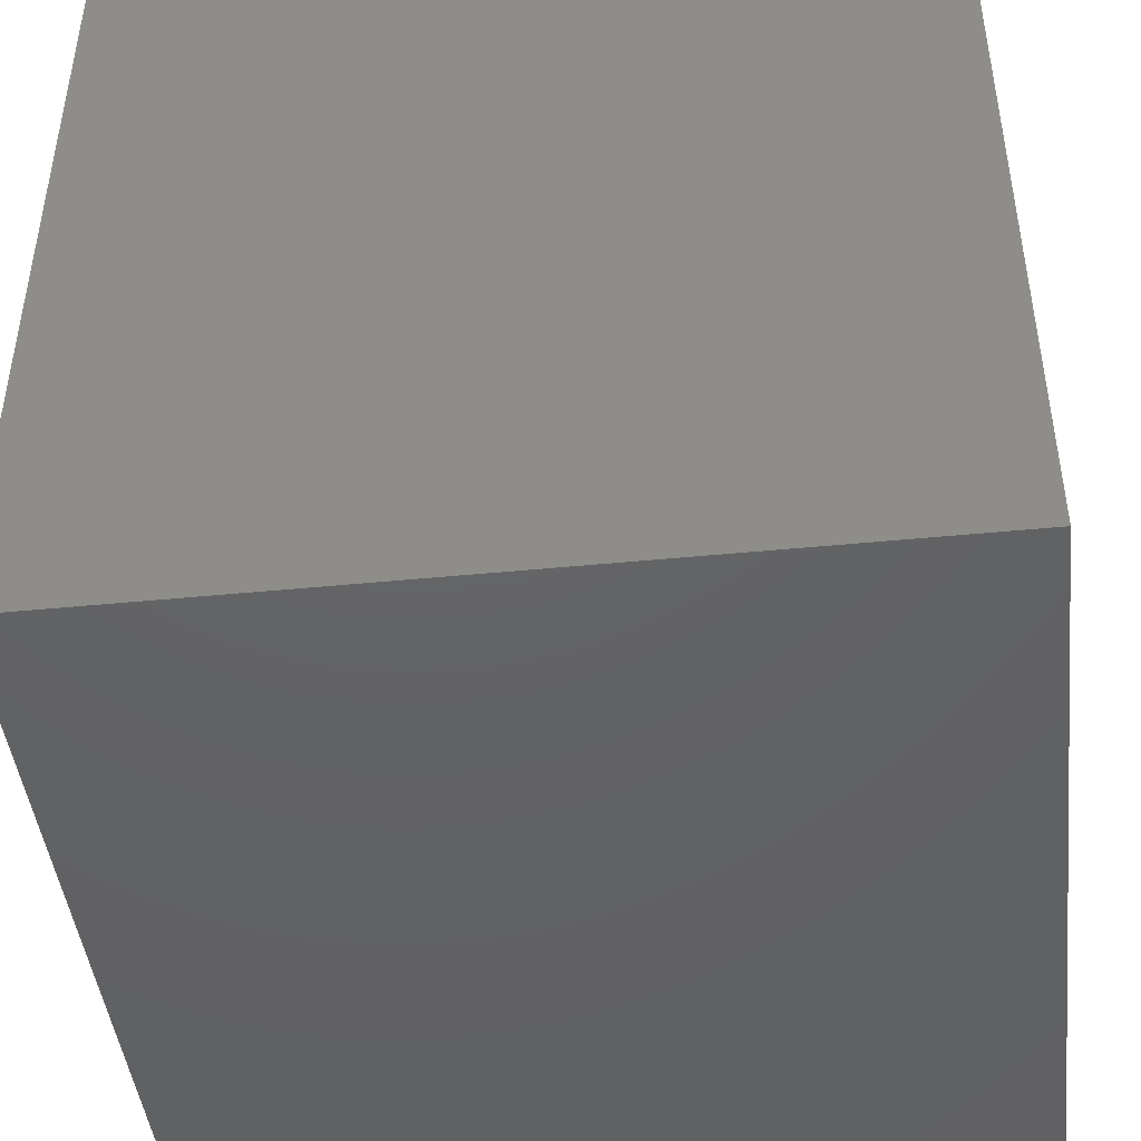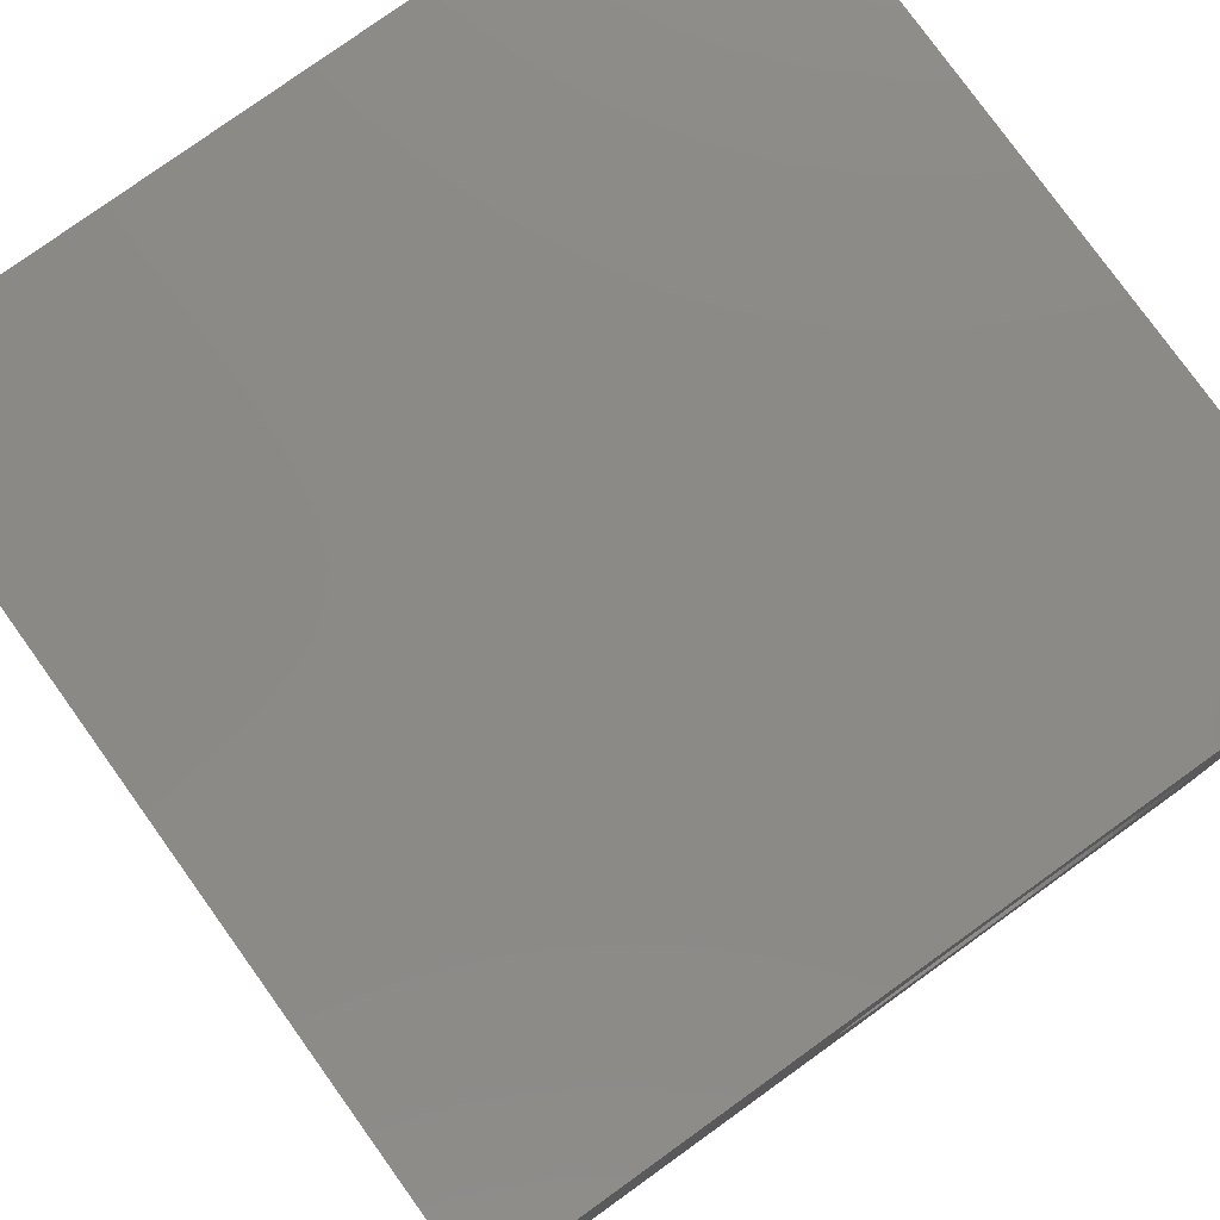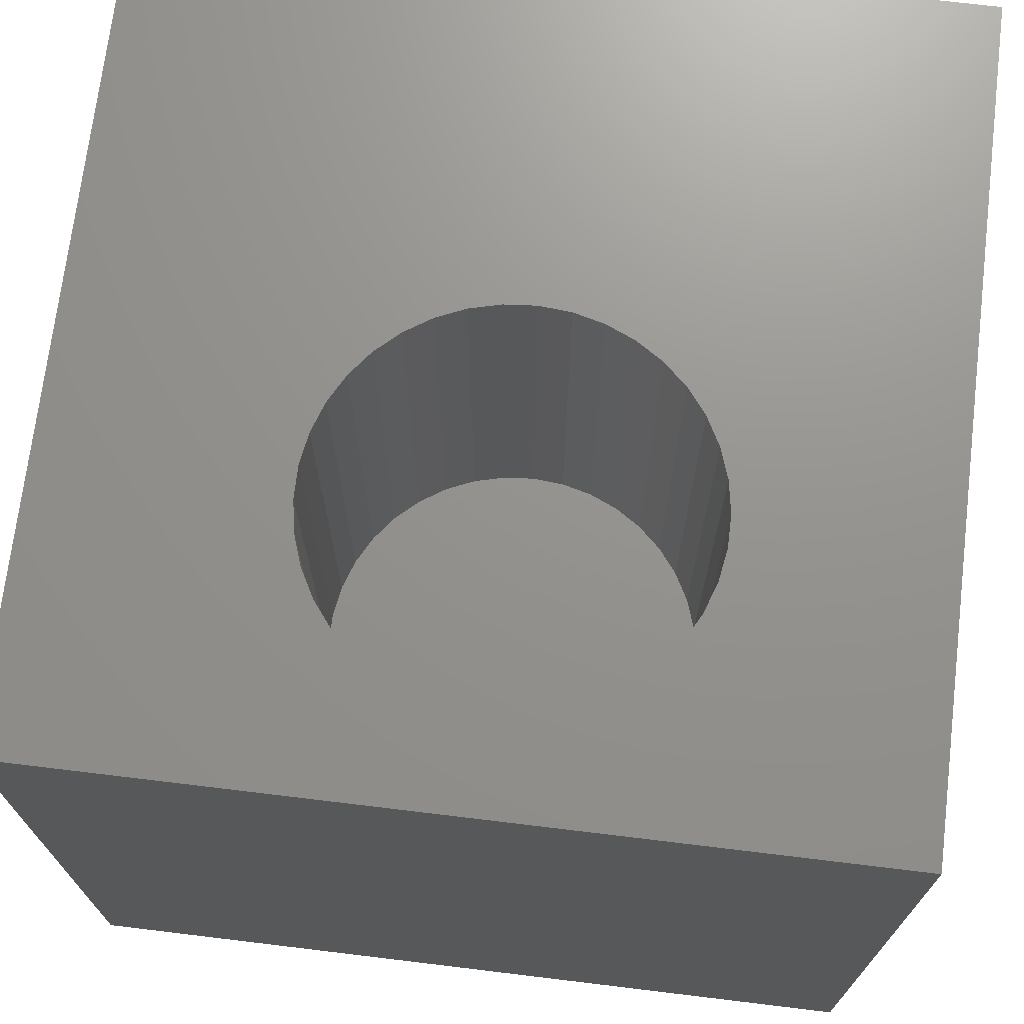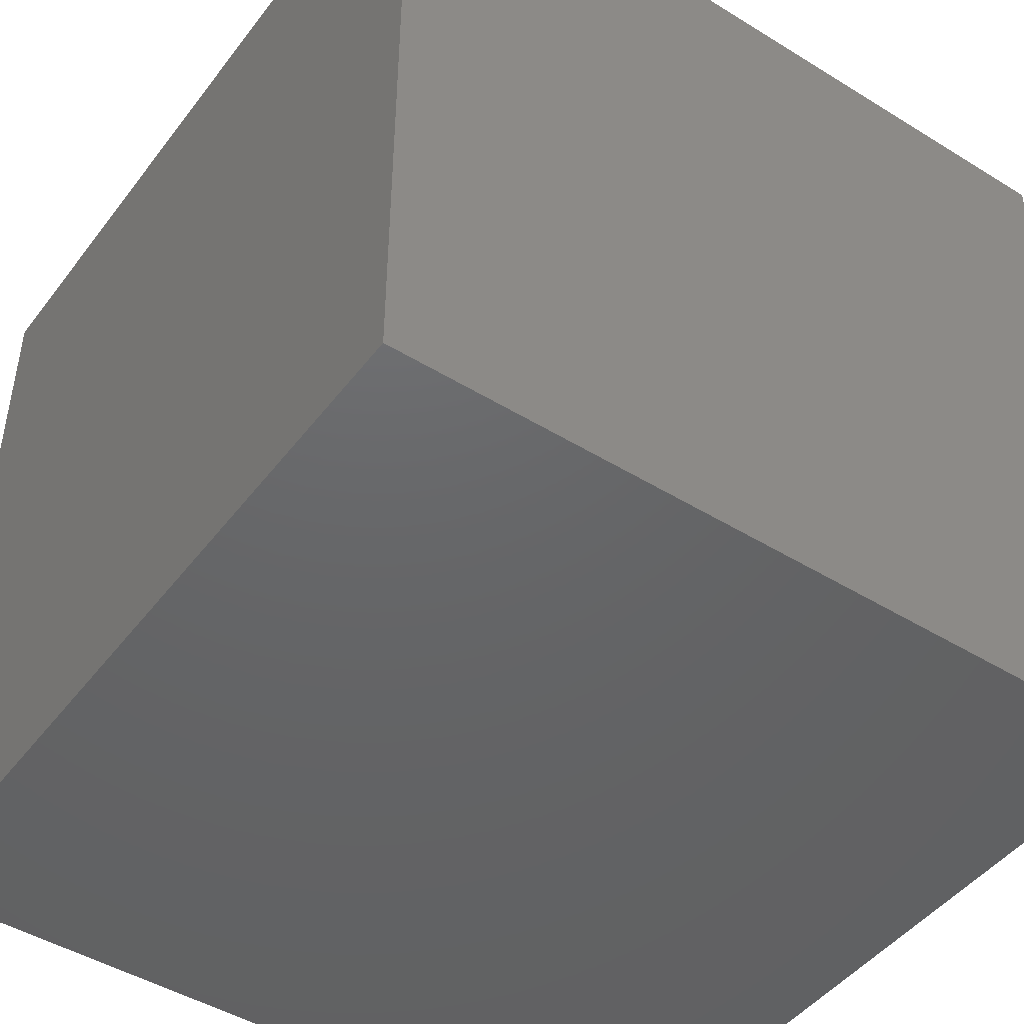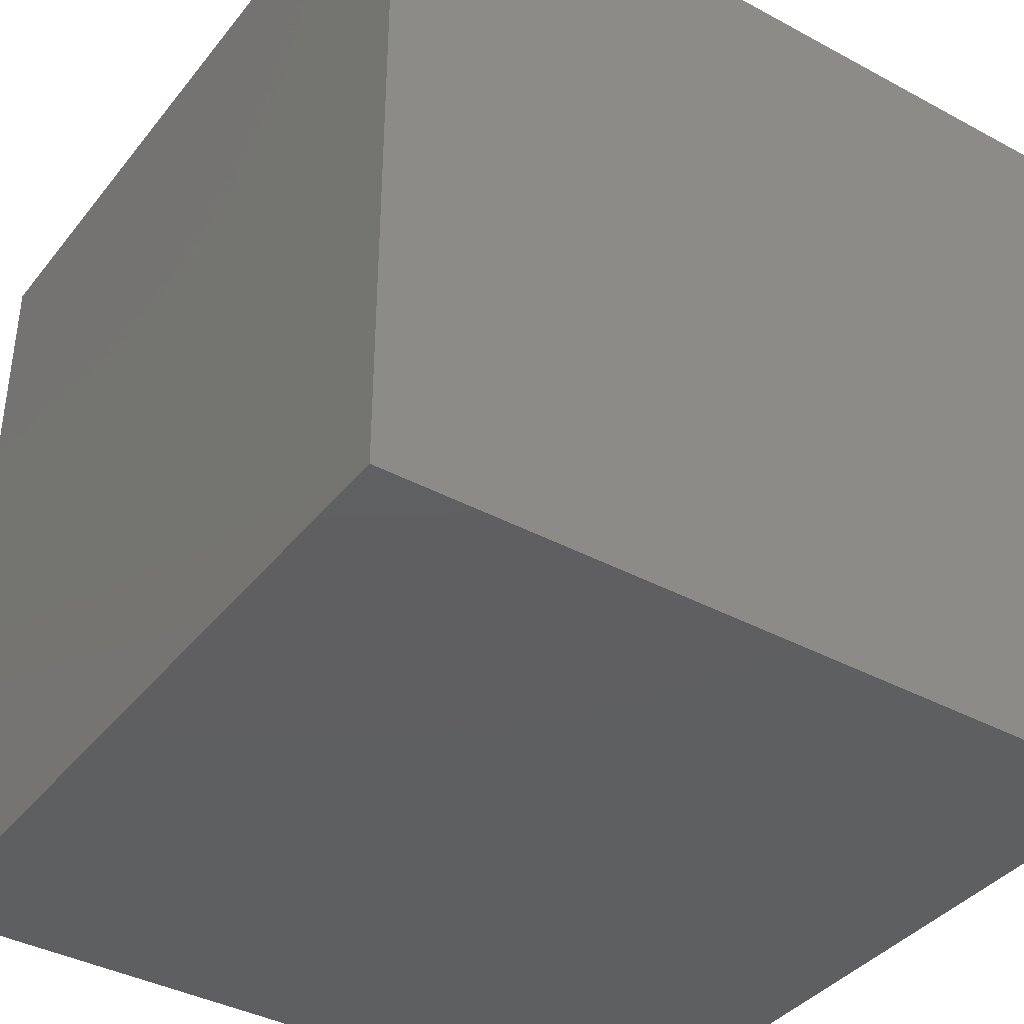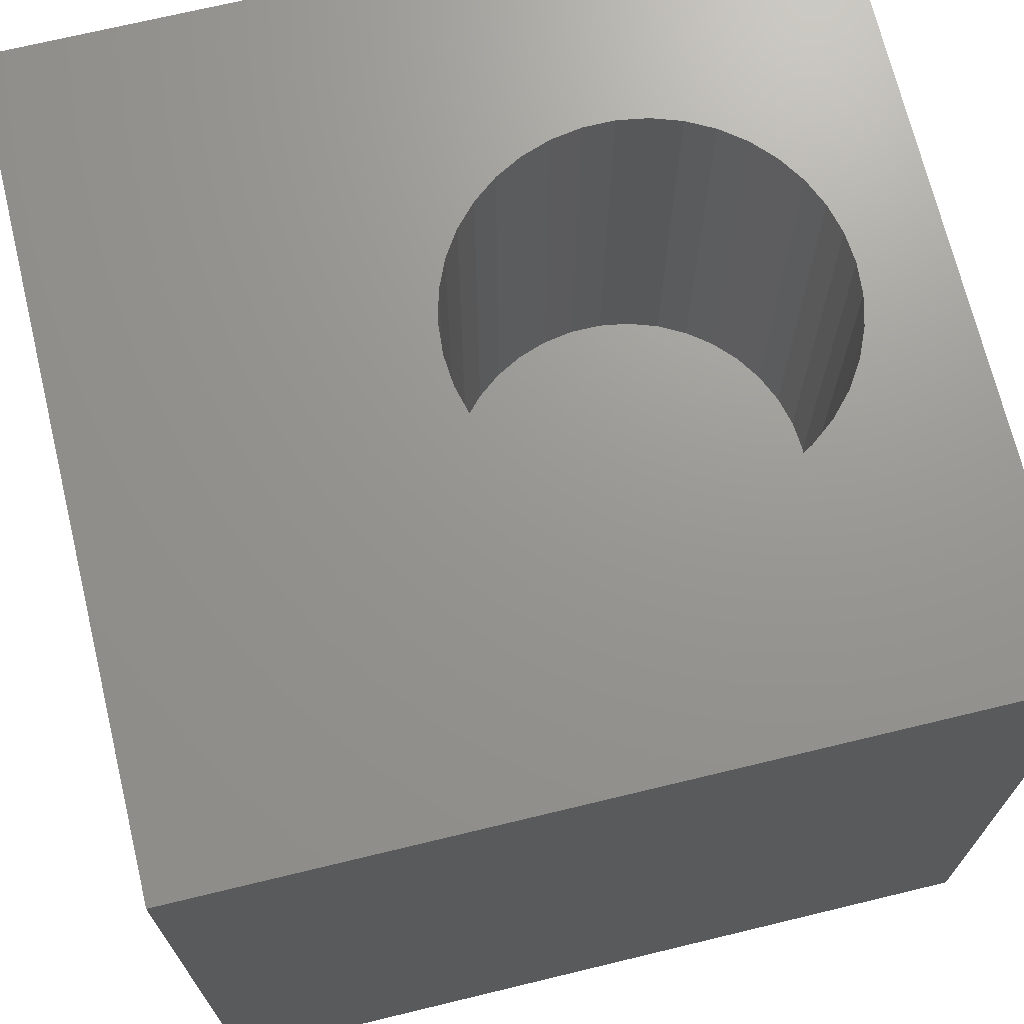
<metadata>
{"format":"stl","ext":"stl","renderer":"f3d","projection":"perspective","resolution":1024,"background":"white","views":[{"elev":-45.1,"azim":-173.5,"up":"+Y"},{"elev":78.8,"azim":-35.7,"up":"+Y"},{"elev":71.4,"azim":96.9,"up":"+Z"},{"elev":-46.4,"azim":54.9,"up":"+Z"},{"elev":-38.8,"azim":145.9,"up":"+Z"},{"elev":70.3,"azim":-13.6,"up":"+Z"}]}
</metadata>
<code>
# stl→obj: 84 verts, 164 faces
v 0 10 10
v 0 10 0
v 0 0 10
v 0 0 0
v 10 10 10
v 8.938 5.195 10
v 10 0 10
v 8.906 4.812 10
v 8.811 4.439 10
v 8.657 4.087 10
v 8.447 3.765 10
v 8.186 3.482 10
v 5.673 3.063 10
v 5.335 3.246 10
v 5.031 3.482 10
v 4.771 3.765 10
v 4.56 4.087 10
v 8.657 6.304 10
v 8.811 5.952 10
v 8.906 5.579 10
v 7.883 7.145 10
v 8.186 6.909 10
v 8.447 6.626 10
v 7.883 3.246 10
v 7.544 3.063 10
v 7.18 2.938 10
v 6.801 2.874 10
v 6.416 2.874 10
v 6.037 2.938 10
v 4.406 4.439 10
v 4.311 4.812 10
v 6.037 7.453 10
v 6.416 7.516 10
v 6.801 7.516 10
v 7.18 7.453 10
v 7.544 7.328 10
v 4.28 5.195 10
v 4.311 5.579 10
v 4.406 5.952 10
v 4.56 6.304 10
v 4.771 6.626 10
v 5.031 6.909 10
v 5.335 7.145 10
v 5.673 7.328 10
v 10 10 0
v 10 0 0
v 8.906 4.812 4.296
v 8.938 5.195 4.296
v 8.906 5.579 4.296
v 8.811 5.952 4.296
v 8.657 6.304 4.296
v 8.447 6.626 4.296
v 8.186 6.909 4.296
v 7.883 7.145 4.296
v 7.544 7.328 4.296
v 7.18 7.453 4.296
v 6.801 7.516 4.296
v 6.416 7.516 4.296
v 6.037 7.453 4.296
v 5.673 7.328 4.296
v 5.335 7.145 4.296
v 5.031 6.909 4.296
v 4.771 6.626 4.296
v 4.56 6.304 4.296
v 4.406 5.952 4.296
v 4.311 5.579 4.296
v 4.28 5.195 4.296
v 4.311 4.812 4.296
v 4.406 4.439 4.296
v 4.56 4.087 4.296
v 4.771 3.765 4.296
v 5.031 3.482 4.296
v 5.335 3.246 4.296
v 5.673 3.063 4.296
v 6.037 2.938 4.296
v 6.416 2.874 4.296
v 6.801 2.874 4.296
v 7.18 2.938 4.296
v 7.544 3.063 4.296
v 7.883 3.246 4.296
v 8.186 3.482 4.296
v 8.447 3.765 4.296
v 8.657 4.087 4.296
v 8.811 4.439 4.296
f 1 2 3
f 3 2 4
f 5 6 7
f 7 6 8
f 7 8 9
f 9 10 7
f 7 10 11
f 7 11 12
f 13 14 3
f 14 15 3
f 3 15 16
f 3 16 17
f 18 19 5
f 5 19 20
f 5 20 6
f 21 22 5
f 5 22 23
f 5 23 18
f 12 24 7
f 7 24 25
f 7 25 26
f 26 27 7
f 7 27 28
f 7 28 3
f 3 28 29
f 3 29 13
f 17 30 3
f 3 30 31
f 3 31 1
f 1 32 5
f 5 32 33
f 5 33 34
f 34 35 5
f 5 35 36
f 5 36 21
f 31 37 1
f 1 37 38
f 1 38 39
f 39 40 1
f 1 40 41
f 1 41 42
f 42 43 1
f 1 43 44
f 1 44 32
f 45 5 46
f 46 5 7
f 2 45 4
f 4 45 46
f 5 45 1
f 1 45 2
f 46 7 4
f 4 7 3
f 47 6 48
f 48 6 20
f 48 20 49
f 49 20 19
f 49 19 50
f 50 19 18
f 50 18 51
f 51 18 23
f 51 23 52
f 52 23 22
f 52 22 53
f 53 22 21
f 53 21 54
f 54 21 36
f 54 36 55
f 55 36 35
f 55 35 56
f 56 35 34
f 56 34 57
f 57 34 33
f 57 33 58
f 58 33 32
f 58 32 59
f 59 32 44
f 59 44 60
f 60 44 43
f 60 43 61
f 61 43 42
f 61 42 62
f 62 42 41
f 62 41 63
f 63 41 40
f 63 40 64
f 64 40 39
f 64 39 65
f 65 39 38
f 65 38 66
f 66 38 37
f 66 37 67
f 67 37 31
f 67 31 68
f 68 31 30
f 68 30 69
f 69 30 17
f 69 17 70
f 70 17 16
f 70 16 71
f 71 16 15
f 71 15 72
f 72 15 14
f 72 14 73
f 73 14 13
f 73 13 74
f 74 13 29
f 74 29 75
f 75 29 28
f 75 28 76
f 76 28 27
f 76 27 77
f 77 27 26
f 77 26 78
f 78 26 25
f 78 25 79
f 79 25 24
f 79 24 80
f 80 24 12
f 80 12 81
f 81 12 11
f 81 11 82
f 82 11 10
f 82 10 83
f 83 10 9
f 83 9 84
f 84 9 8
f 84 8 47
f 47 8 6
f 63 50 51
f 65 82 64
f 64 82 63
f 65 66 82
f 82 66 67
f 82 67 68
f 68 69 82
f 82 69 70
f 82 70 71
f 82 83 63
f 63 83 84
f 63 84 47
f 51 52 63
f 63 52 53
f 63 53 54
f 82 77 78
f 78 79 82
f 82 79 80
f 82 80 81
f 47 48 63
f 63 48 49
f 63 49 50
f 57 58 59
f 54 55 63
f 63 55 56
f 63 56 62
f 62 56 61
f 71 72 82
f 82 72 73
f 82 73 74
f 57 59 56
f 56 59 60
f 56 60 61
f 74 75 82
f 82 75 76
f 82 76 77

</code>
